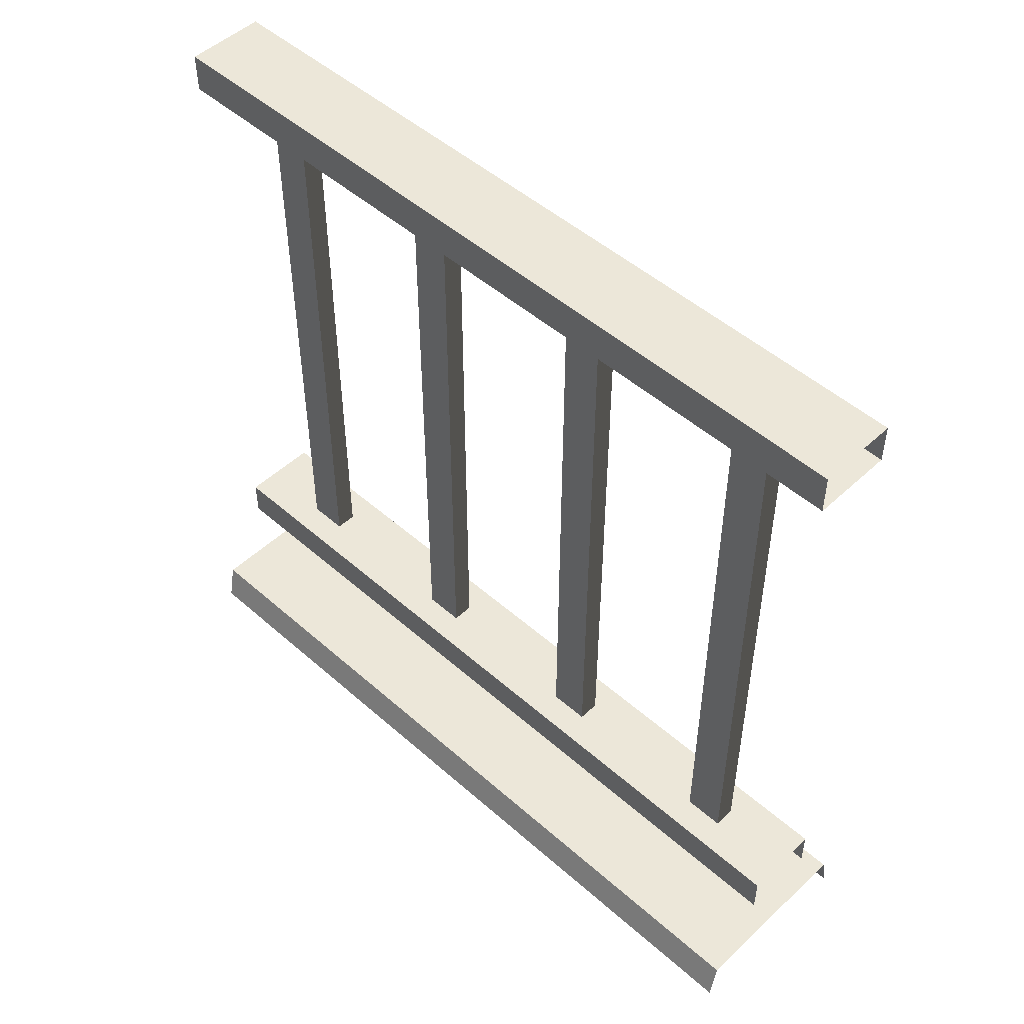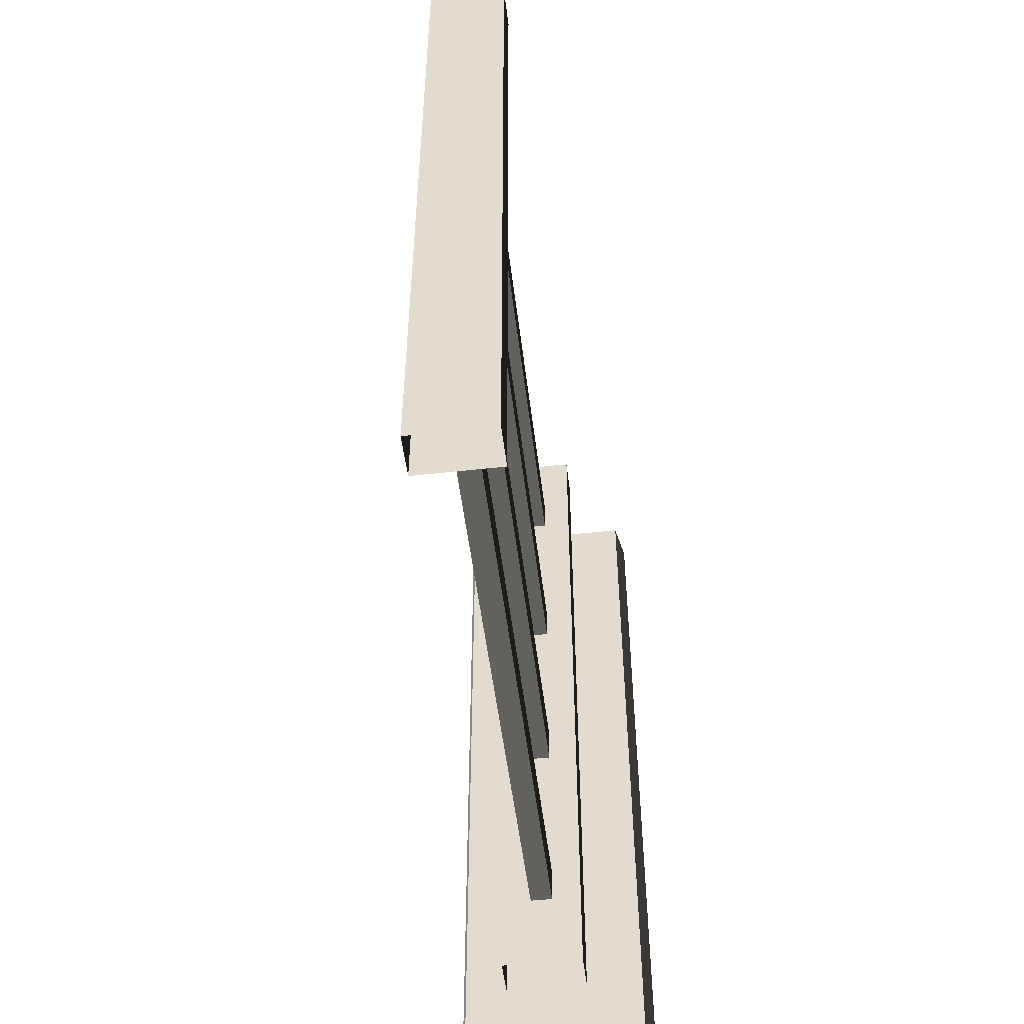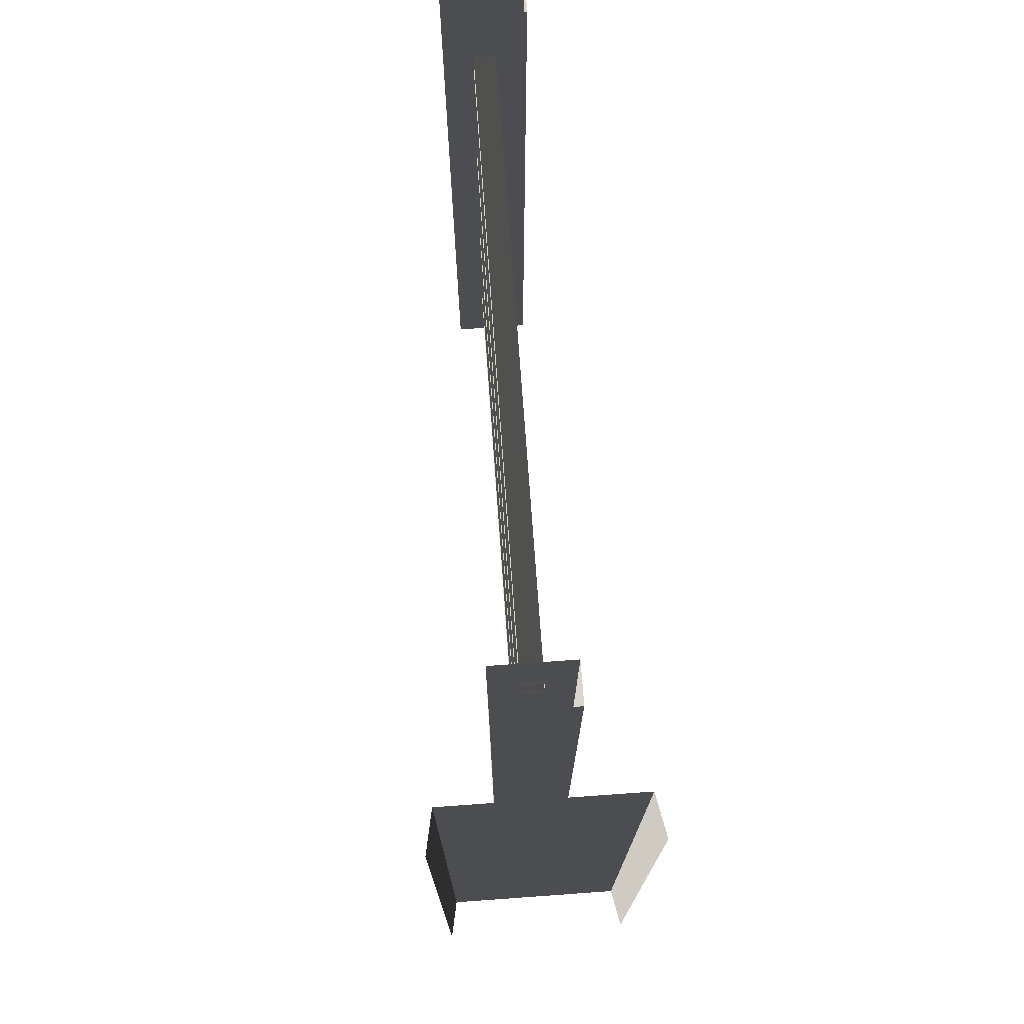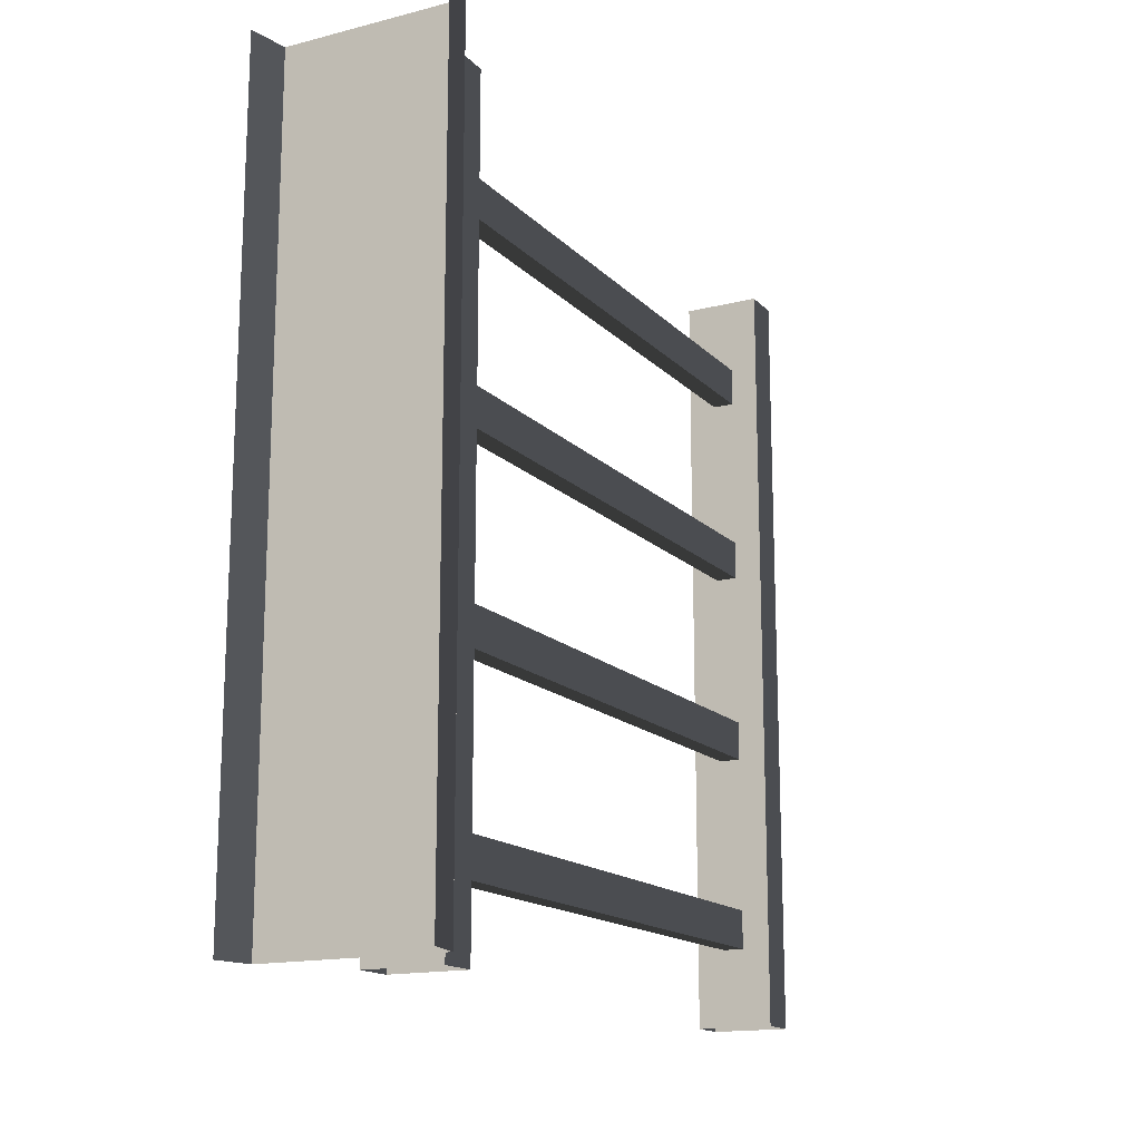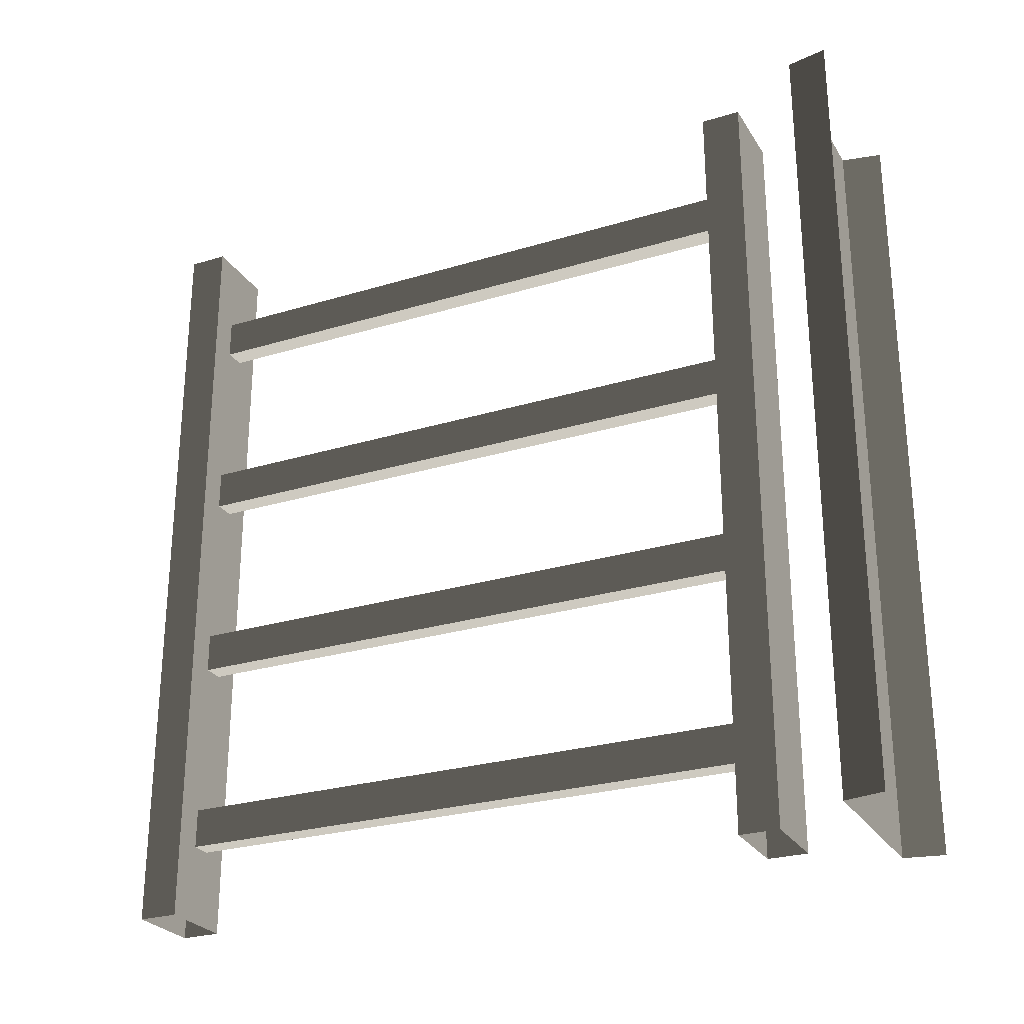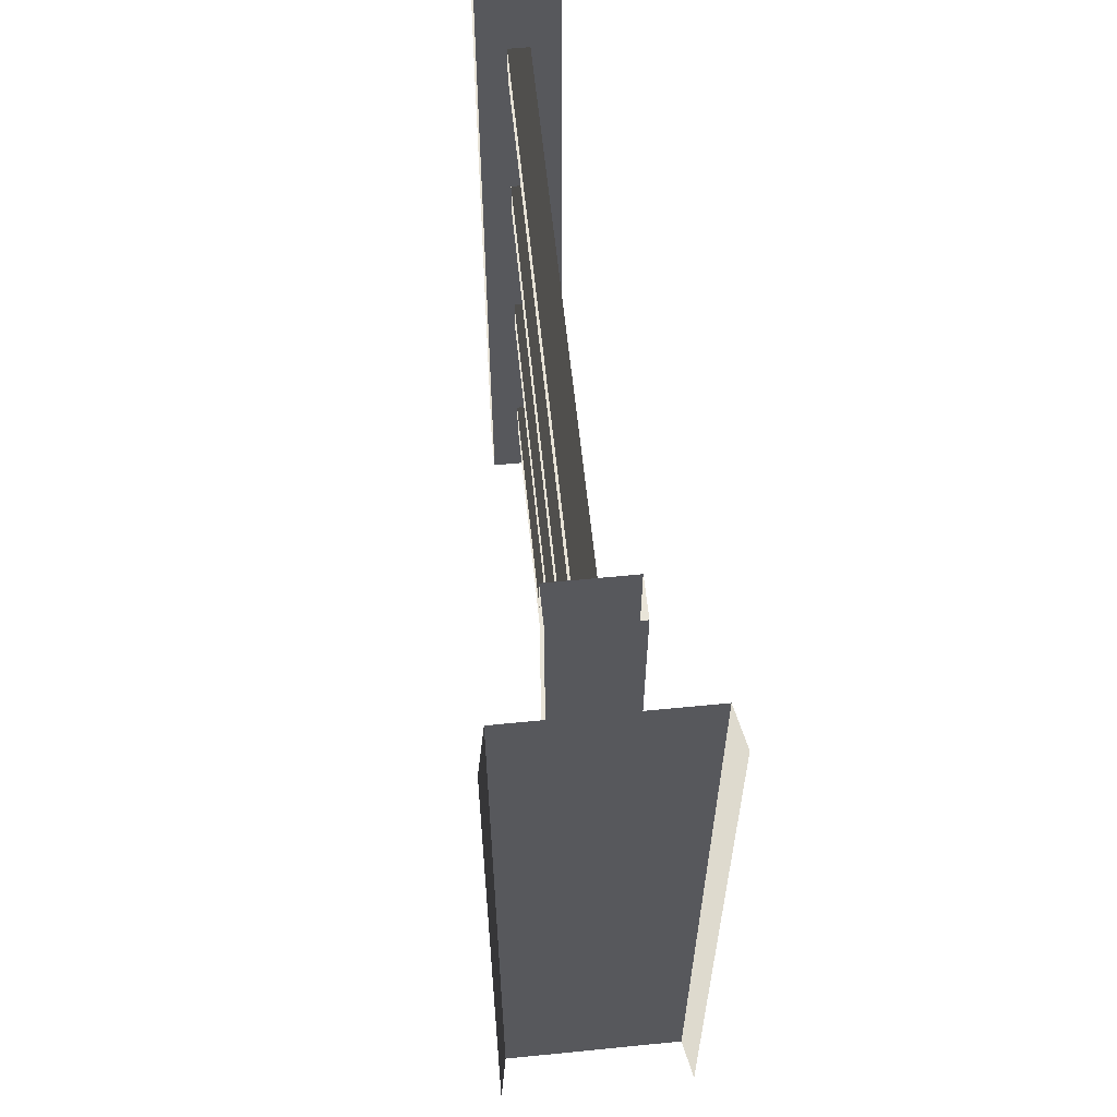
<metadata>
{"format":"obj","ext":"obj","renderer":"f3d","projection":"perspective","resolution":1024,"background":"white","views":[{"elev":49.6,"azim":-45.8,"up":"+Y"},{"elev":-51.5,"azim":-173.1,"up":"+Z"},{"elev":74.0,"azim":-4.1,"up":"+Z"},{"elev":-15.7,"azim":27.9,"up":"+Z"},{"elev":-26.6,"azim":-64.6,"up":"+Z"},{"elev":60.3,"azim":-5.8,"up":"+Z"}]}
</metadata>
<code>
v 0.1114 0.9632 -0.85
v 0.1386 0.1905 -0.85
v 0.1114 0.1905 -0.85
v 0.1386 0.9632 -0.85
v 0.1114 0.9632 -0.9
v 0.1386 0.1905 -0.9
v 0.1386 0.9632 -0.9
v 0.1114 0.1905 -0.9
v 0.1386 0.9632 -0.85
v 0.1386 0.1905 -0.9
v 0.1386 0.1905 -0.85
v 0.1386 0.9632 -0.9
v 0.1114 0.1905 -0.85
v 0.1114 0.9632 -0.9
v 0.1114 0.9632 -0.85
v 0.1114 0.1905 -0.9
v 0.1114 0.9632 -0.6
v 0.1386 0.1905 -0.6
v 0.1114 0.1905 -0.6
v 0.1386 0.9632 -0.6
v 0.1114 0.9632 -0.65
v 0.1386 0.1905 -0.65
v 0.1386 0.9632 -0.65
v 0.1114 0.1905 -0.65
v 0.1386 0.9632 -0.6
v 0.1386 0.1905 -0.65
v 0.1386 0.1905 -0.6
v 0.1386 0.9632 -0.65
v 0.1114 0.1905 -0.6
v 0.1114 0.9632 -0.65
v 0.1114 0.9632 -0.6
v 0.1114 0.1905 -0.65
v 0.1114 0.9632 -0.35
v 0.1386 0.1905 -0.35
v 0.1114 0.1905 -0.35
v 0.1386 0.9632 -0.35
v 0.1114 0.9632 -0.4
v 0.1386 0.1905 -0.4
v 0.1386 0.9632 -0.4
v 0.1114 0.1905 -0.4
v 0.1386 0.9632 -0.35
v 0.1386 0.1905 -0.4
v 0.1386 0.1905 -0.35
v 0.1386 0.9632 -0.4
v 0.1114 0.1905 -0.35
v 0.1114 0.9632 -0.4
v 0.1114 0.9632 -0.35
v 0.1114 0.1905 -0.4
v 0.1114 0.9632 -0.1
v 0.1386 0.1905 -0.1
v 0.1114 0.1905 -0.1
v 0.1386 0.9632 -0.1
v 0.1114 0.9632 -0.15
v 0.1386 0.1905 -0.15
v 0.1386 0.9632 -0.15
v 0.1114 0.1905 -0.15
v 0.1386 0.9632 -0.1
v 0.1386 0.1905 -0.15
v 0.1386 0.1905 -0.1
v 0.1386 0.9632 -0.15
v 0.1114 0.1905 -0.1
v 0.1114 0.9632 -0.15
v 0.1114 0.9632 -0.1
v 0.1114 0.1905 -0.15
v -1.133e-07 -1.027e-07 -5.71e-06
v 0.009999 0.05 -1
v 0.01 0.05 -5.516e-06
v -2.052e-06 -1.027e-07 -1
v 0.075 0.9561 -1
v 0.175 0.9561 -5.597e-06
v 0.175 0.9561 -1
v 0.075 0.9561 -5.897e-06
v 0.175 1.006 -1
v 0.075 1.006 -5.897e-06
v 0.075 1.006 -1
v 0.175 1.006 -5.597e-06
v 0.175 0.9561 -1
v 0.175 1.006 -5.597e-06
v 0.175 1.006 -1
v 0.175 0.9561 -5.597e-06
v 0.075 1.006 -1
v 0.075 0.9561 -5.897e-06
v 0.075 0.9561 -1
v 0.075 1.006 -5.897e-06
v 0.175 0.1941 -1
v 0.075 0.1941 -5.897e-06
v 0.075 0.1941 -1
v 0.175 0.1941 -5.597e-06
v 0.175 0.1441 -1
v 0.175 0.1941 -5.597e-06
v 0.175 0.1941 -1
v 0.175 0.1441 -5.597e-06
v 0.075 0.1941 -1
v 0.075 0.1441 -5.897e-06
v 0.075 0.1441 -1
v 0.075 0.1941 -5.897e-06
v 0.24 0.05 -1
v 0.01 0.05 -5.516e-06
v 0.009999 0.05 -1
v 0.24 0.05 -5.978e-06
v 0.25 -1.027e-07 -1
v 0.24 0.05 -5.978e-06
v 0.24 0.05 -1
v 0.25 -1.027e-07 -5.782e-06
v 0.075 0.1441 -1
v 0.175 0.1441 -5.597e-06
v 0.175 0.1441 -1
v 0.075 0.1441 -5.897e-06
g porch_railing_A_6_9053_782
f 1 3 2
f 2 4 1
f 5 7 6
f 6 8 5
f 9 11 10
f 10 12 9
f 13 15 14
f 14 16 13
f 17 19 18
f 18 20 17
f 21 23 22
f 22 24 21
f 25 27 26
f 26 28 25
f 29 31 30
f 30 32 29
f 33 35 34
f 34 36 33
f 37 39 38
f 38 40 37
f 41 43 42
f 42 44 41
f 45 47 46
f 46 48 45
f 49 51 50
f 50 52 49
f 53 55 54
f 54 56 53
f 57 59 58
f 58 60 57
f 61 63 62
f 62 64 61
f 65 67 66
f 66 68 65
f 69 71 70
f 70 72 69
f 73 75 74
f 74 76 73
f 77 79 78
f 78 80 77
f 81 83 82
f 82 84 81
f 85 87 86
f 86 88 85
f 89 91 90
f 90 92 89
f 93 95 94
f 94 96 93
f 97 99 98
f 98 100 97
f 101 103 102
f 102 104 101
f 105 107 106
f 106 108 105

</code>
